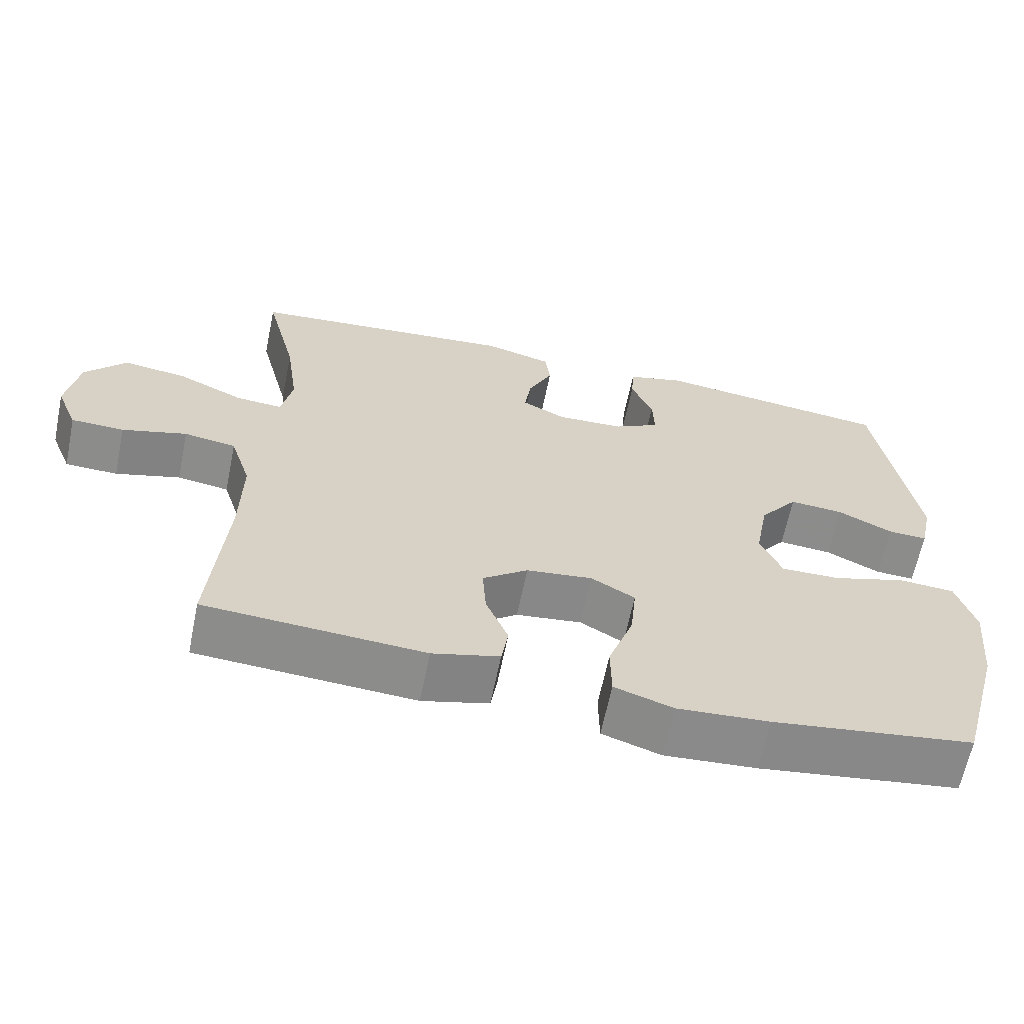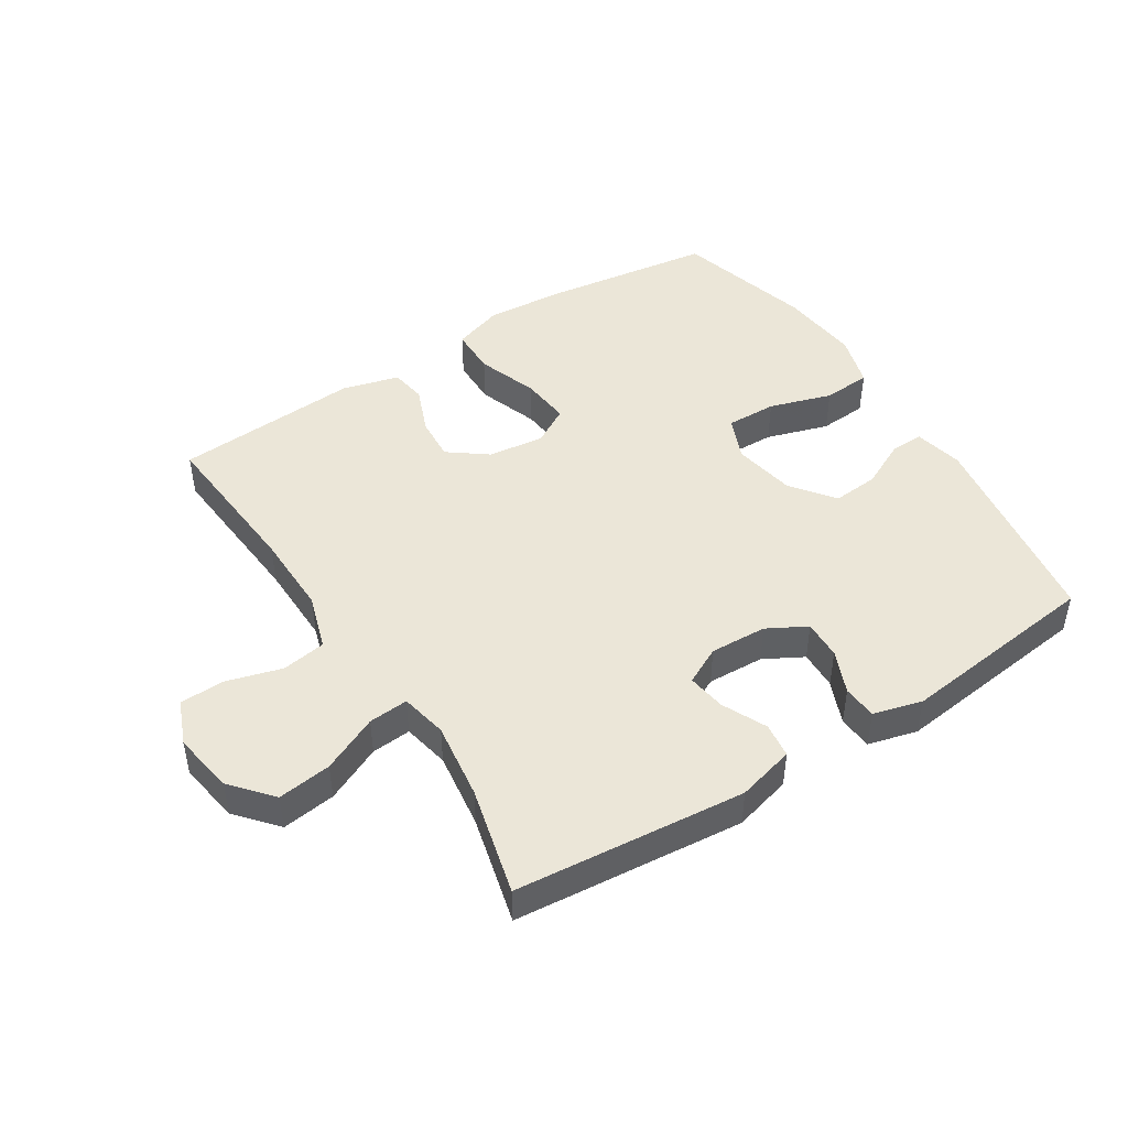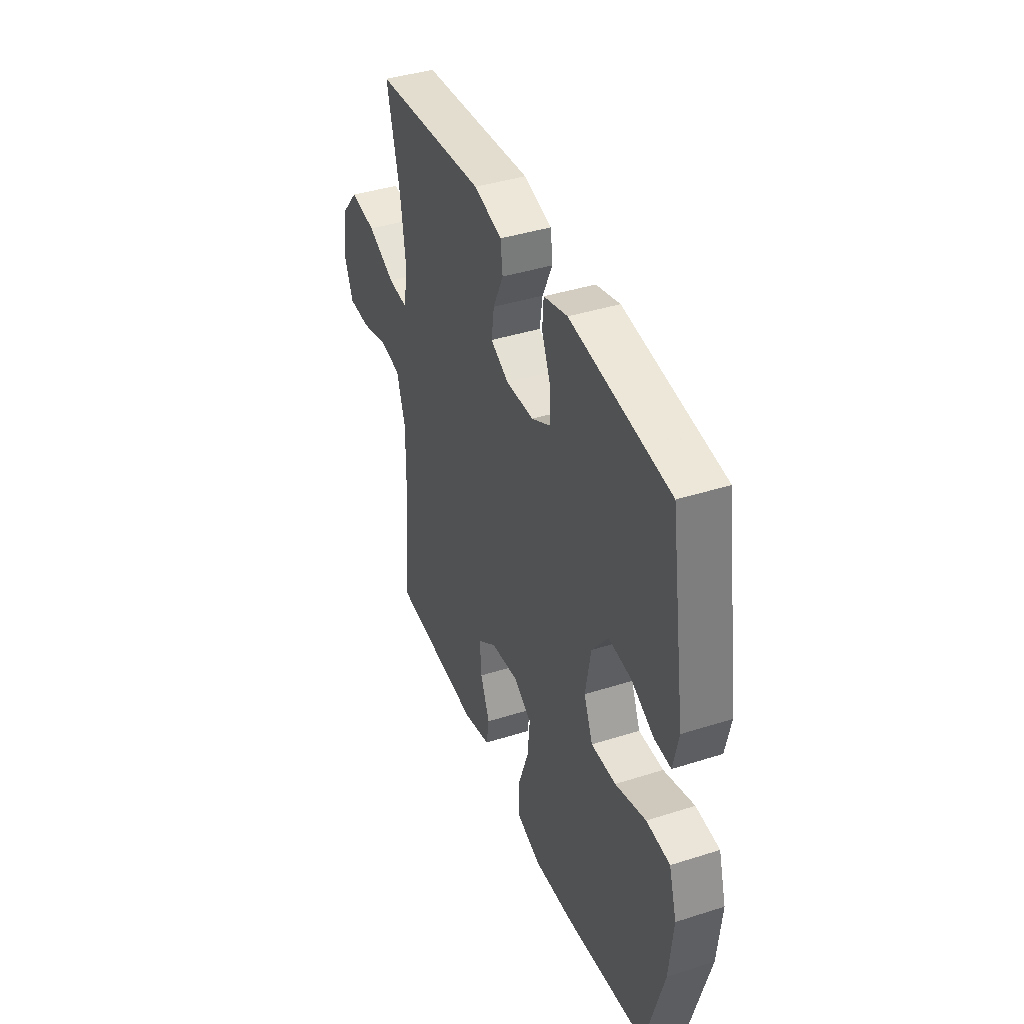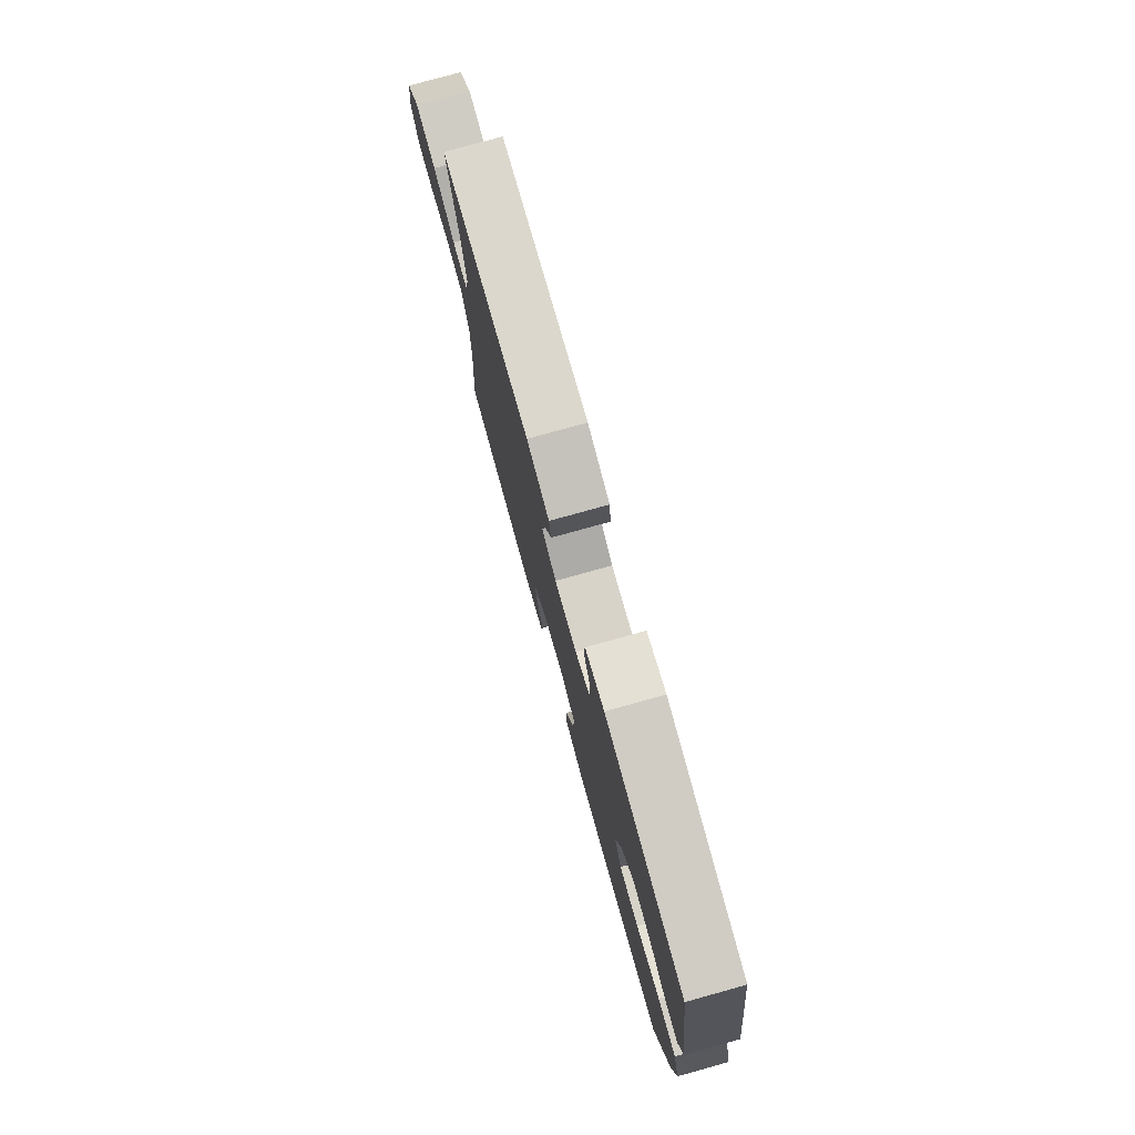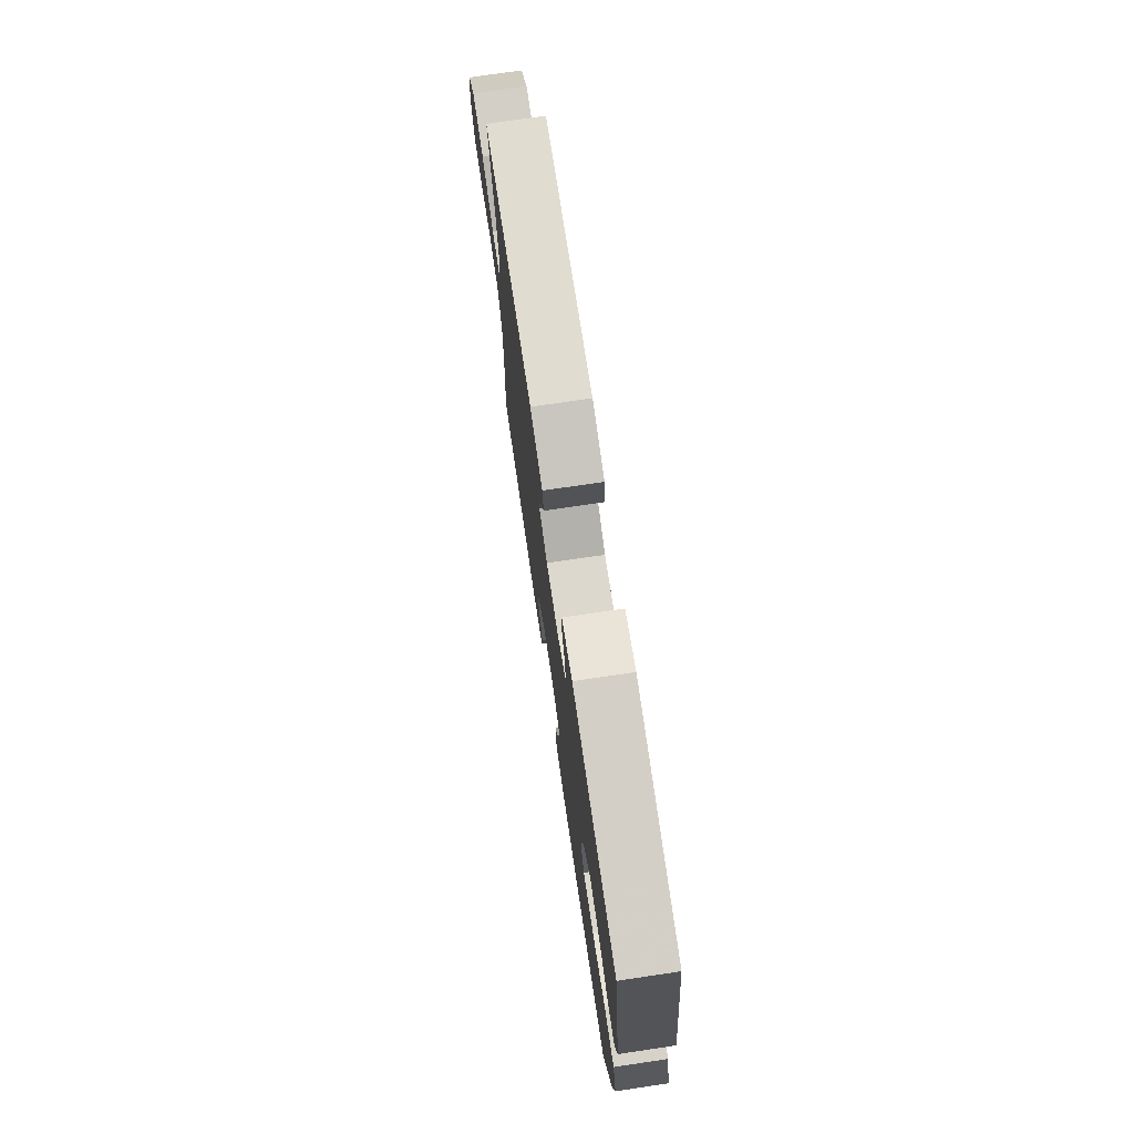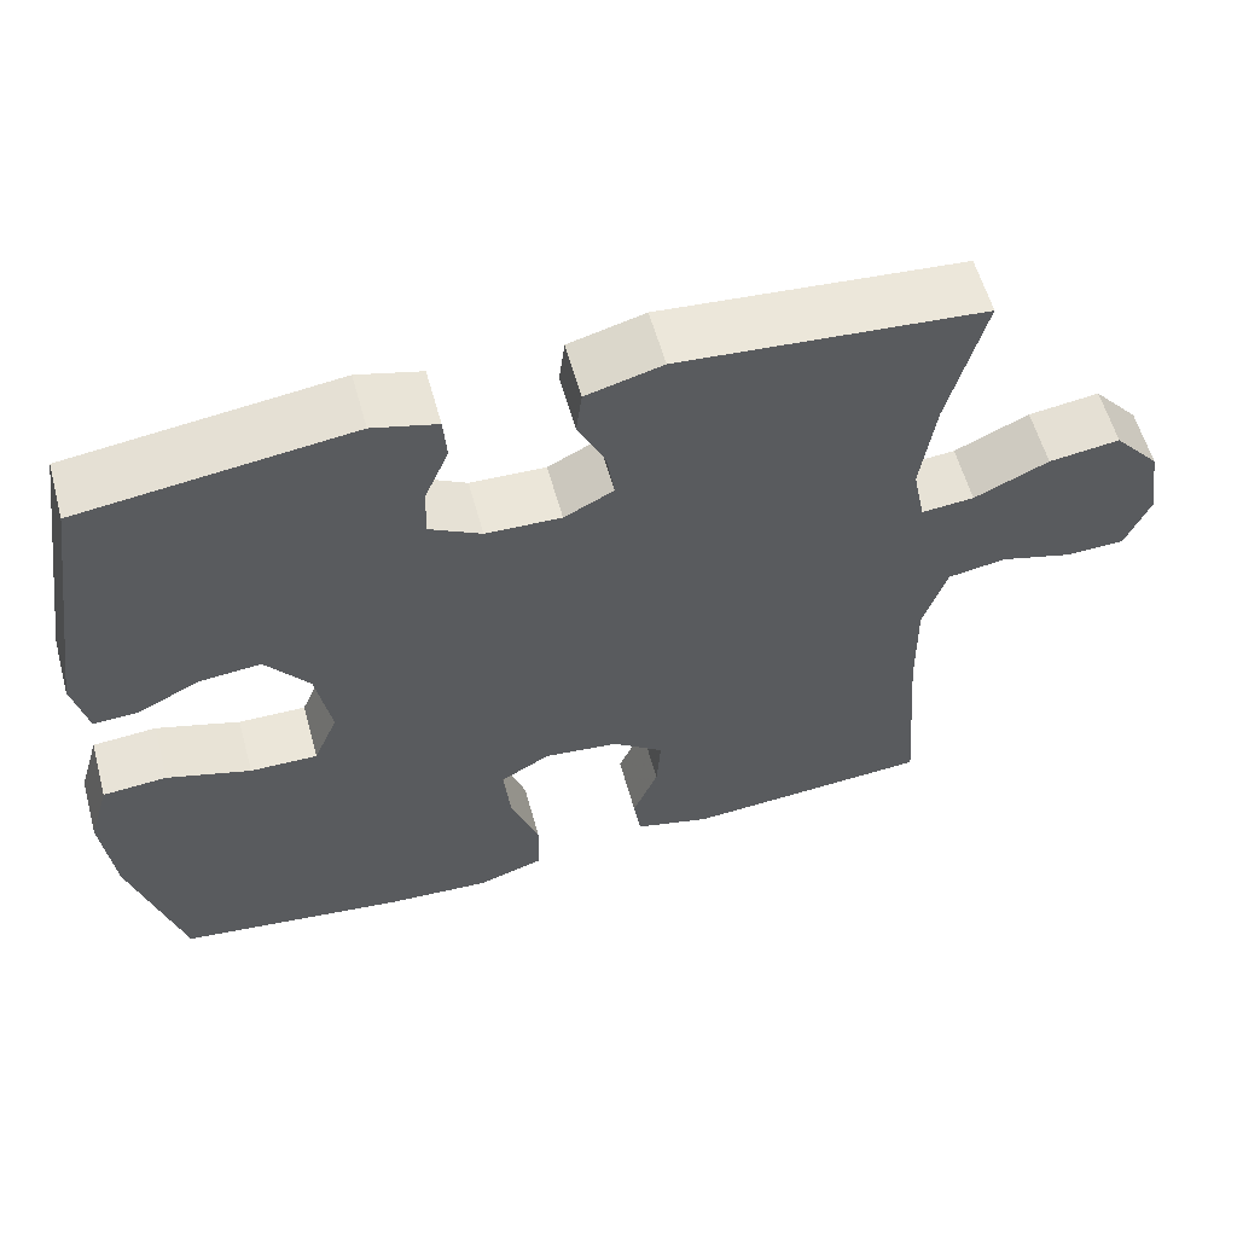
<metadata>
{"format":"obj","ext":"obj","renderer":"f3d","projection":"perspective","resolution":1024,"background":"white","views":[{"elev":-63.9,"azim":-11.6,"up":"+Z"},{"elev":46.4,"azim":-32.5,"up":"+Y"},{"elev":40.6,"azim":68.7,"up":"+Z"},{"elev":78.0,"azim":74.5,"up":"+Z"},{"elev":74.6,"azim":81.6,"up":"+Z"},{"elev":58.4,"azim":164.6,"up":"+Z"}]}
</metadata>
<code>
v -0.5 0.07 -0.5
v -0.48 0.07 -0.249
v -0.478 0.07 -0.118
v -0.506 0.07 -0.03
v -0.576 0.07 -0.019
v -0.663 0.07 -0.044
v -0.734 0.07 -0.042
v -0.763 0.07 0.029
v -0.747 0.07 0.126
v -0.692 0.07 0.19
v -0.607 0.07 0.179
v -0.518 0.07 0.138
v -0.455 0.07 0.133
v -0.44 0.07 0.207
v -0.457 0.07 0.329
v -0.5 0.07 0.5
v -0.137 0.07 0.534
v -0.046 0.07 0.51
v -0.039 0.07 0.455
v -0.072 0.07 0.385
v -0.081 0.07 0.324
v -0.022 0.07 0.294
v 0.068 0.07 0.298
v 0.13 0.07 0.332
v 0.128 0.07 0.394
v 0.099 0.07 0.463
v 0.103 0.07 0.517
v 0.18 0.07 0.538
v 0.5 0.07 0.5
v 0.551 0.07 0.171
v 0.534 0.07 0.093
v 0.481 0.07 0.095
v 0.407 0.07 0.131
v 0.334 0.07 0.137
v 0.282 0.07 0.069
v 0.264 0.07 -0.03
v 0.293 0.07 -0.099
v 0.373 0.07 -0.097
v 0.472 0.07 -0.066
v 0.548 0.07 -0.071
v 0.573 0.07 -0.155
v 0.56 0.07 -0.283
v 0.5 0.07 -0.5
v 0.229 0.07 -0.538
v 0.105 0.07 -0.547
v 0.026 0.07 -0.521
v 0.025 0.07 -0.446
v 0.059 0.07 -0.35
v 0.067 0.07 -0.271
v 0.008 0.07 -0.237
v -0.081 0.07 -0.248
v -0.142 0.07 -0.294
v -0.137 0.07 -0.364
v -0.107 0.07 -0.438
v -0.116 0.07 -0.495
v -0.206 0.07 -0.519
v -0.5 0 -0.5
v -0.48 0 -0.249
v -0.478 0 -0.118
v -0.506 0 -0.03
v -0.576 0 -0.019
v -0.663 0 -0.044
v -0.734 0 -0.042
v -0.763 0 0.029
v -0.747 0 0.126
v -0.692 0 0.19
v -0.607 0 0.179
v -0.518 0 0.138
v -0.455 0 0.133
v -0.44 0 0.207
v -0.457 0 0.329
v -0.5 0 0.5
v -0.137 0 0.534
v -0.046 0 0.51
v -0.039 0 0.455
v -0.072 0 0.385
v -0.081 0 0.324
v -0.022 0 0.294
v 0.068 0 0.298
v 0.13 0 0.332
v 0.128 0 0.394
v 0.099 0 0.463
v 0.103 0 0.517
v 0.18 0 0.538
v 0.5 0 0.5
v 0.551 0 0.171
v 0.534 0 0.093
v 0.481 0 0.095
v 0.407 0 0.131
v 0.334 0 0.137
v 0.282 0 0.069
v 0.264 0 -0.03
v 0.293 0 -0.099
v 0.373 0 -0.097
v 0.472 0 -0.066
v 0.548 0 -0.071
v 0.573 0 -0.155
v 0.56 0 -0.283
v 0.5 0 -0.5
v 0.229 0 -0.538
v 0.105 0 -0.547
v 0.026 0 -0.521
v 0.025 0 -0.446
v 0.059 0 -0.35
v 0.067 0 -0.271
v 0.008 0 -0.237
v -0.081 0 -0.248
v -0.142 0 -0.294
v -0.137 0 -0.364
v -0.107 0 -0.438
v -0.116 0 -0.495
v -0.206 0 -0.519
f 56 1 2
f 55 56 2
f 54 55 2
f 53 54 2
f 52 53 2 3
f 51 52 3 4
f 50 51 4
f 46 47 48
f 45 46 48
f 44 45 48
f 43 44 48
f 42 43 48
f 41 42 48
f 40 41 48
f 39 40 48
f 38 39 48
f 37 38 48 49
f 36 37 49 50
f 31 32 33
f 30 31 33
f 29 30 33
f 28 29 33
f 27 28 33
f 26 27 33
f 25 26 33
f 24 25 33 34
f 23 24 34 35
f 18 19 20
f 17 18 20
f 16 17 20
f 15 16 20
f 14 15 20 21
f 13 14 21 22
f 10 11 12
f 9 10 12
f 8 9 12
f 7 8 12
f 6 7 12
f 5 6 12
f 4 5 12 13
f 35 36 50
f 23 35 50
f 22 23 50
f 13 22 50
f 4 13 50
f 58 57 112
f 58 112 111
f 58 111 110
f 58 110 109
f 59 58 109 108
f 60 59 108 107
f 60 107 106
f 104 103 102
f 104 102 101
f 104 101 100
f 104 100 99
f 104 99 98
f 104 98 97
f 104 97 96
f 104 96 95
f 104 95 94
f 105 104 94 93
f 106 105 93 92
f 89 88 87
f 89 87 86
f 89 86 85
f 89 85 84
f 89 84 83
f 89 83 82
f 89 82 81
f 90 89 81 80
f 91 90 80 79
f 76 75 74
f 76 74 73
f 76 73 72
f 76 72 71
f 77 76 71 70
f 78 77 70 69
f 68 67 66
f 68 66 65
f 68 65 64
f 68 64 63
f 68 63 62
f 68 62 61
f 69 68 61 60
f 106 92 91
f 106 91 79
f 106 79 78
f 106 78 69
f 106 69 60
f 1 57 58 2
f 2 58 59 3
f 3 59 60 4
f 4 60 61 5
f 5 61 62 6
f 6 62 63 7
f 7 63 64 8
f 8 64 65 9
f 9 65 66 10
f 10 66 67 11
f 11 67 68 12
f 12 68 69 13
f 13 69 70 14
f 14 70 71 15
f 15 71 72 16
f 16 72 73 17
f 17 73 74 18
f 18 74 75 19
f 19 75 76 20
f 20 76 77 21
f 21 77 78 22
f 22 78 79 23
f 23 79 80 24
f 24 80 81 25
f 25 81 82 26
f 26 82 83 27
f 27 83 84 28
f 28 84 85 29
f 29 85 86 30
f 30 86 87 31
f 31 87 88 32
f 32 88 89 33
f 33 89 90 34
f 34 90 91 35
f 35 91 92 36
f 36 92 93 37
f 37 93 94 38
f 38 94 95 39
f 39 95 96 40
f 40 96 97 41
f 41 97 98 42
f 42 98 99 43
f 43 99 100 44
f 44 100 101 45
f 45 101 102 46
f 46 102 103 47
f 47 103 104 48
f 48 104 105 49
f 49 105 106 50
f 50 106 107 51
f 51 107 108 52
f 52 108 109 53
f 53 109 110 54
f 54 110 111 55
f 55 111 112 56
f 56 112 57 1

</code>
